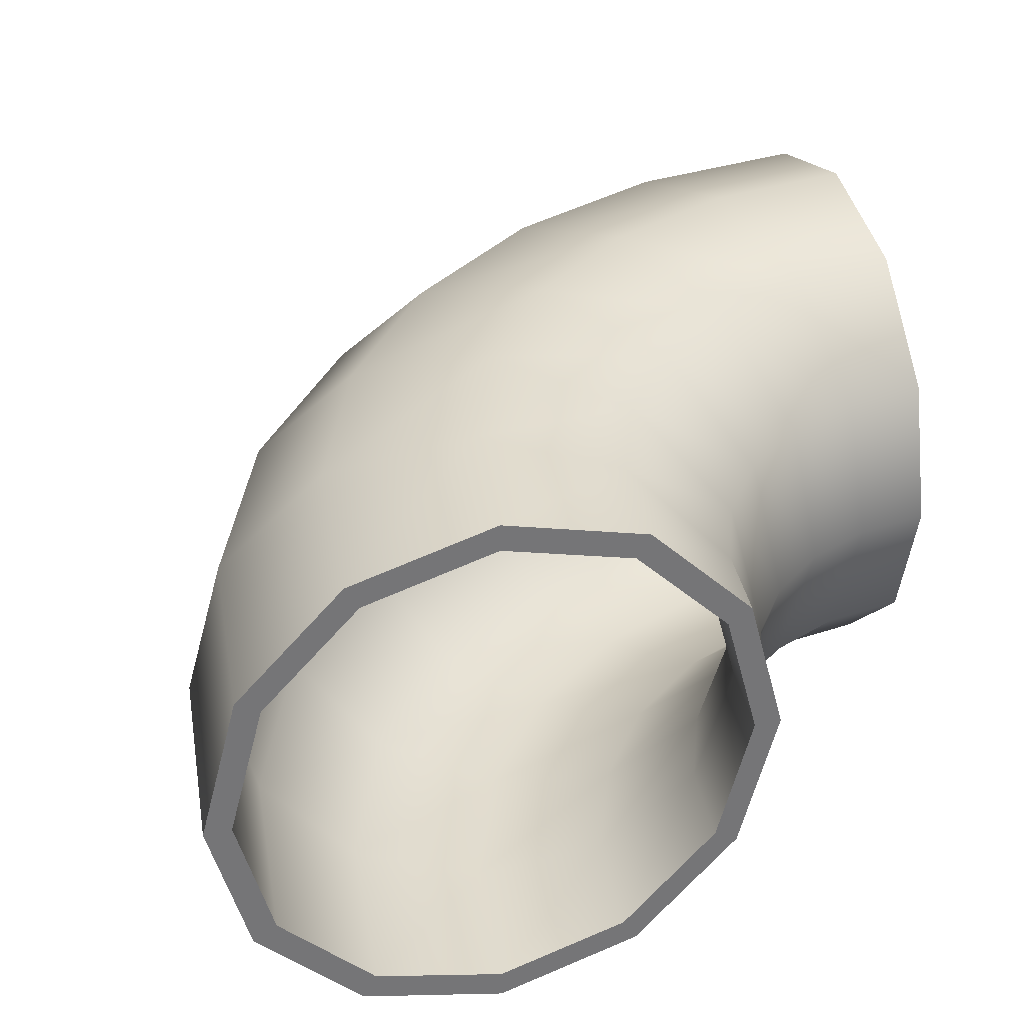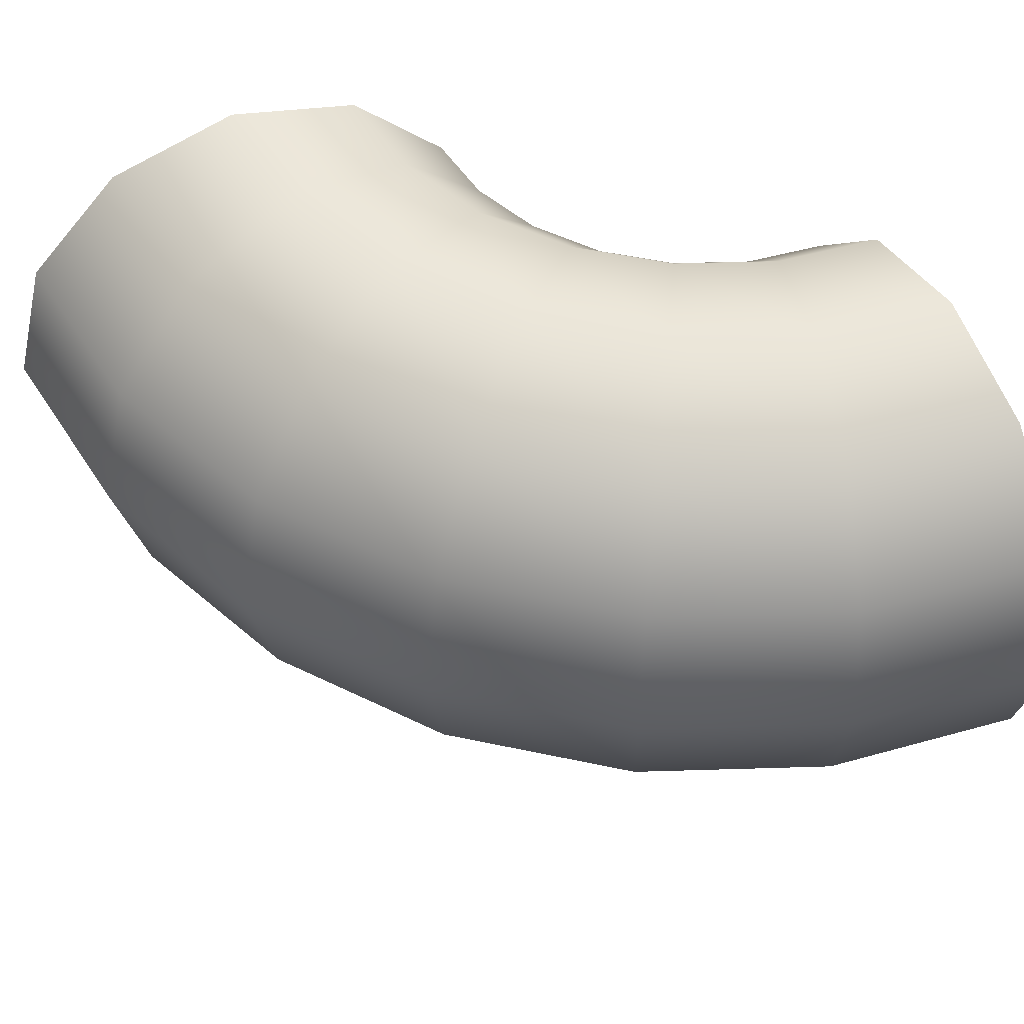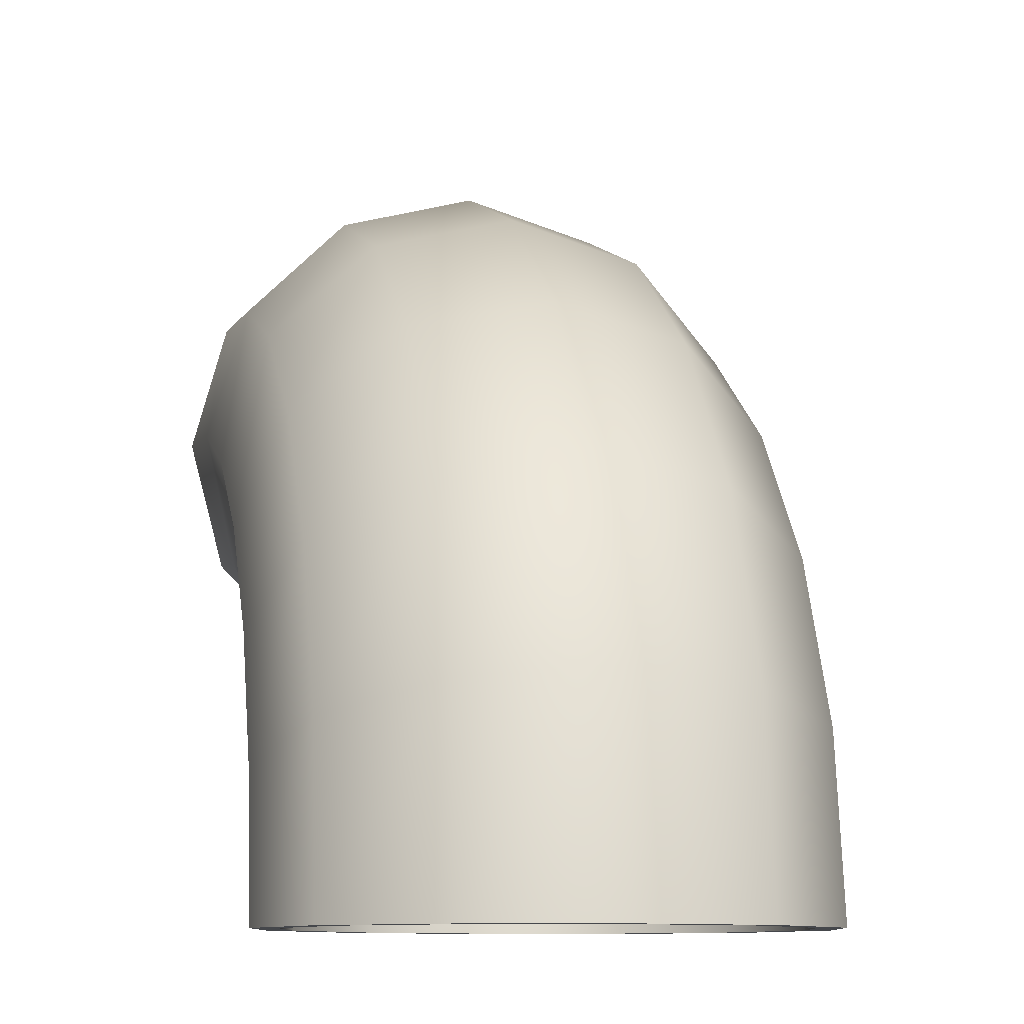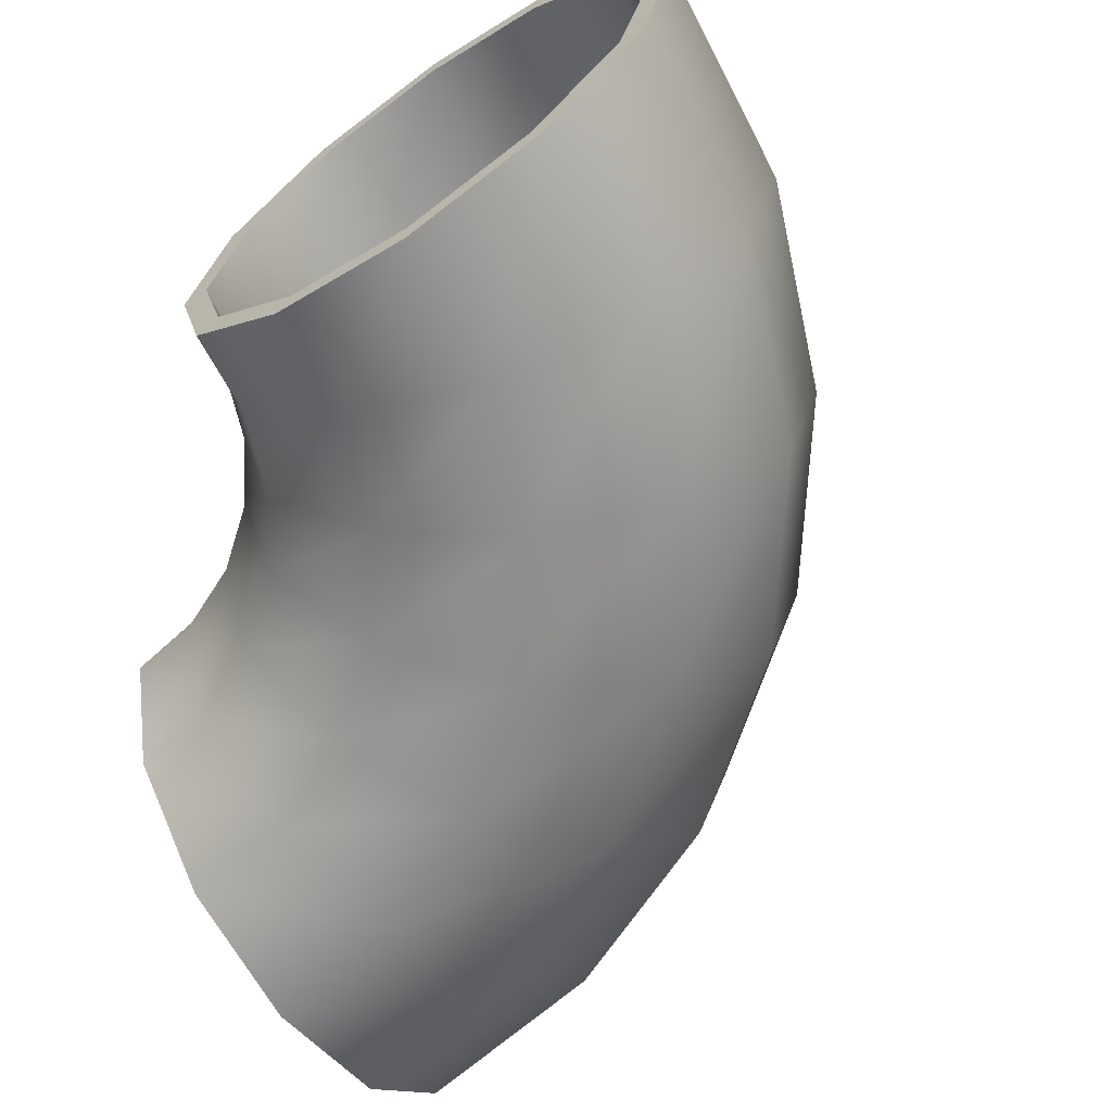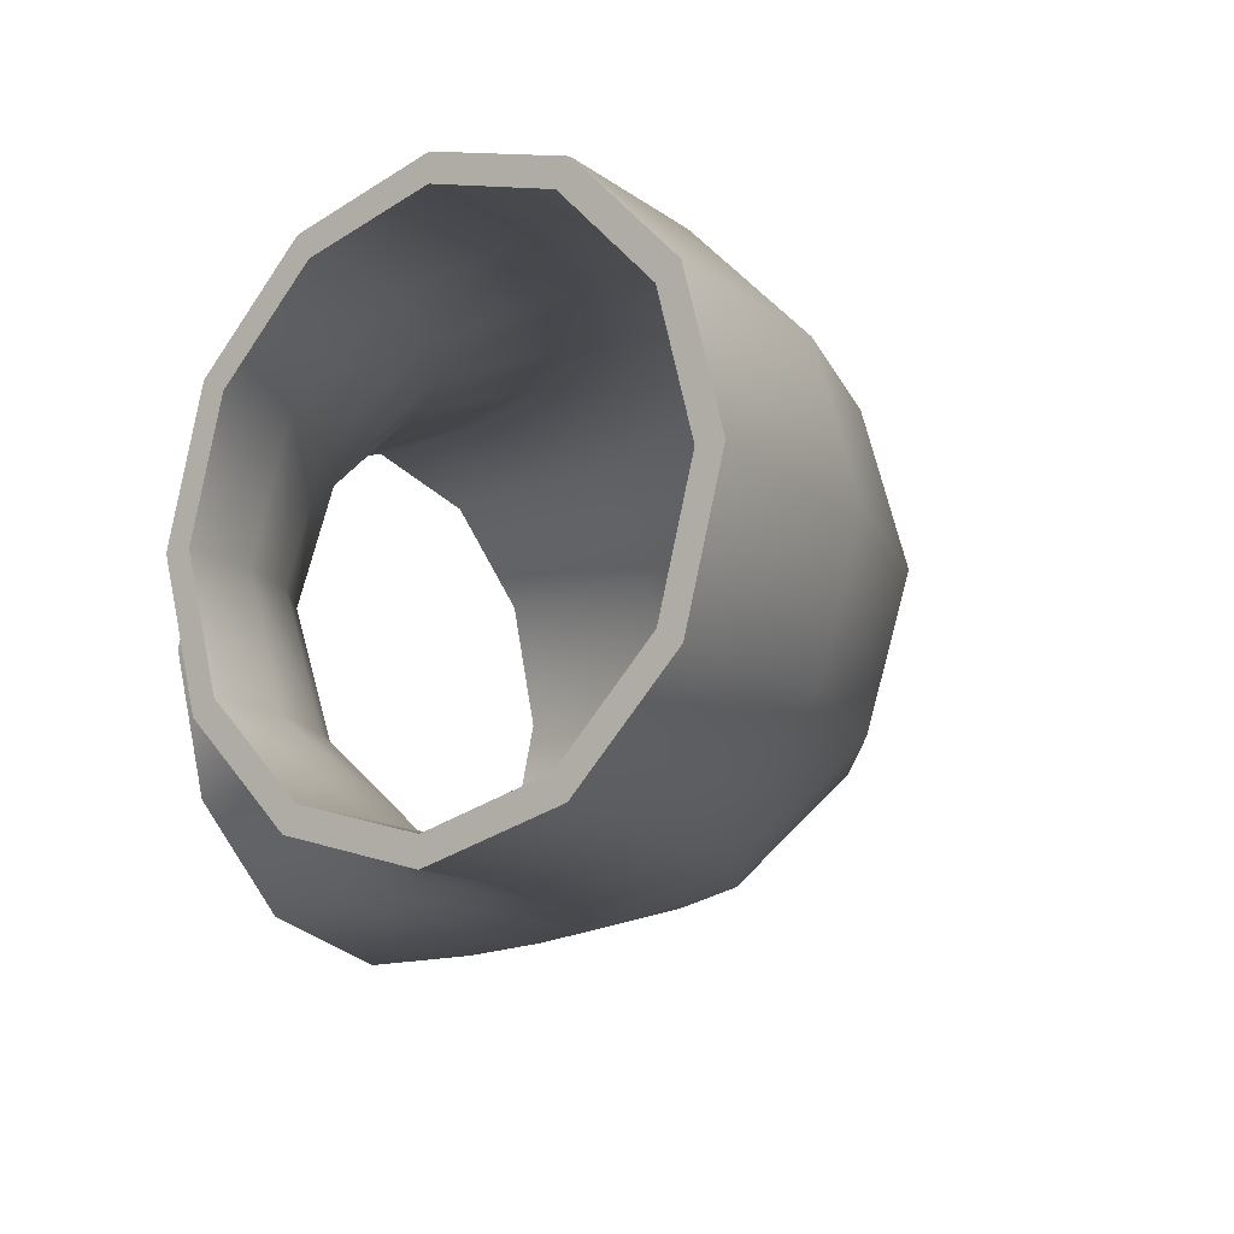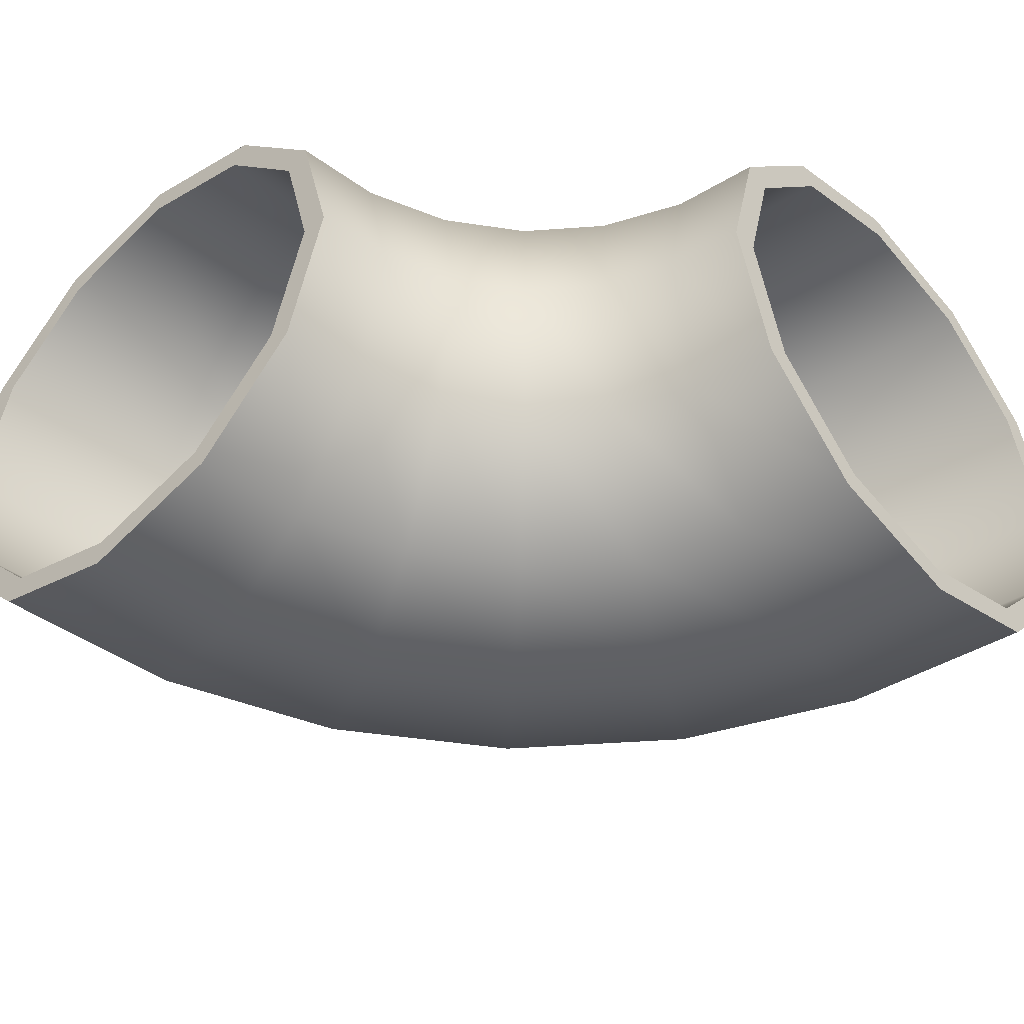
<metadata>
{"format":"obj","ext":"obj","renderer":"f3d","projection":"perspective","resolution":1024,"background":"white","views":[{"elev":33.5,"azim":-17.2,"up":"+Z"},{"elev":51.4,"azim":-114.4,"up":"+Z"},{"elev":-10.5,"azim":-103.7,"up":"+Y"},{"elev":-64.4,"azim":124.9,"up":"+Z"},{"elev":-12.1,"azim":127.7,"up":"+Z"},{"elev":-44.6,"azim":42.4,"up":"+Z"}]}
</metadata>
<code>
g default
v 1.648 -0 -0.9515
v 0.9515 -0 -1.648
v 0 0 -1.903
v -0.9515 -0 -1.648
v -1.648 0 -0.9515
v -1.903 0 0
v -1.648 0 0.9515
v -0.9515 -0 1.648
v 0 0 1.903
v 0.9515 -0 1.648
v 1.648 -0 0.9515
v 1.903 -0 0
v 3.82 2.172 -0.9515
v 3.82 2.868 -1.648
v 3.82 3.82 -1.903
v 3.82 4.771 -1.648
v 3.82 5.468 -0.9515
v 3.82 5.723 0
v 3.82 5.468 0.9515
v 3.82 4.771 1.648
v 3.82 3.82 1.903
v 3.82 2.868 1.648
v 3.82 2.172 0.9515
v 3.82 1.917 0
v 3.82 5.311 -0.8611
v 3.82 5.542 0
v 3.82 5.311 0.8611
v 3.82 4.681 1.492
v 3.82 3.82 1.722
v 3.82 2.959 1.492
v 3.82 2.328 0.8611
v 3.82 2.097 0
v 3.82 2.328 -0.8611
v 3.82 2.959 -1.492
v 3.82 3.82 -1.722
v 3.82 4.681 -1.492
v 0 0 1.722
v 0.8611 0 1.492
v 1.492 -0 0.8611
v 1.722 -0 0
v 1.492 -0 -0.8611
v 0.8611 0 -1.492
v 0 0 -1.722
v -0.8611 -0 -1.492
v -1.492 -0 -0.8611
v -1.722 -0 0
v -1.492 -0 0.8611
v -0.8611 -0 1.492
v 2.831 3.69 1.903
v 2.585 4.609 1.648
v 2.405 5.281 0.9515
v 2.339 5.528 0
v 2.405 5.281 -0.9515
v 2.585 4.609 -1.648
v 2.831 3.69 -1.903
v 3.077 2.77 -1.648
v 3.258 2.098 -0.9515
v 3.324 1.851 0
v 3.258 2.098 0.9515
v 3.077 2.77 1.648
v 1.91 3.308 1.903
v 1.434 4.132 1.648
v 1.086 4.735 0.9515
v 0.9583 4.956 0
v 1.086 4.735 -0.9515
v 1.434 4.132 -1.648
v 1.91 3.308 -1.903
v 2.386 2.484 -1.648
v 2.734 1.881 -0.9515
v 2.861 1.66 0
v 2.734 1.881 0.9515
v 2.386 2.484 1.648
v 1.119 2.701 1.903
v 0.4459 3.374 1.648
v -0.04659 3.866 0.9515
v -0.2269 4.047 0
v -0.04659 3.866 -0.9515
v 0.4459 3.374 -1.648
v 1.119 2.701 -1.903
v 1.792 2.028 -1.648
v 2.284 1.536 -0.9515
v 2.464 1.355 0
v 2.284 1.536 0.9515
v 1.792 2.028 1.648
v 0.5117 1.91 1.903
v -0.3123 2.386 1.648
v -0.9155 2.734 0.9515
v -1.136 2.861 0
v -0.9155 2.734 -0.9515
v -0.3123 2.386 -1.648
v 0.5117 1.91 -1.903
v 1.336 1.434 -1.648
v 1.939 1.086 -0.9515
v 2.16 0.9583 0
v 1.939 1.086 0.9515
v 1.336 1.434 1.648
v 0.1302 0.9886 1.903
v -0.7889 1.235 1.648
v -1.462 1.415 0.9515
v -1.708 1.481 0
v -1.462 1.415 -0.9515
v -0.7889 1.235 -1.648
v 0.1302 0.9886 -1.903
v 1.049 0.7423 -1.648
v 1.722 0.5621 -0.9515
v 1.968 0.4961 0
v 1.722 0.5621 0.9515
v 1.049 0.7423 1.648
v 2.831 3.69 -1.722
v 2.608 4.521 -1.492
v 2.445 5.13 -0.8611
v 2.385 5.353 0
v 2.445 5.13 0.8611
v 2.608 4.521 1.492
v 2.831 3.69 1.722
v 3.054 2.858 1.492
v 3.217 2.249 0.8611
v 3.277 2.026 0
v 3.217 2.249 -0.8611
v 3.054 2.858 -1.492
v 1.91 3.308 -1.722
v 1.479 4.054 -1.492
v 1.164 4.6 -0.8611
v 1.049 4.8 0
v 1.164 4.6 0.8611
v 1.479 4.054 1.492
v 1.91 3.308 1.722
v 2.34 2.562 1.492
v 2.656 2.016 0.8611
v 2.771 1.816 0
v 2.656 2.016 -0.8611
v 2.34 2.562 -1.492
v 1.119 2.701 -1.722
v 0.5098 3.31 -1.492
v 0.06408 3.756 -0.8611
v -0.09908 3.919 0
v 0.06408 3.756 0.8611
v 0.5098 3.31 1.492
v 1.119 2.701 1.722
v 1.728 2.092 1.492
v 2.173 1.646 0.8611
v 2.337 1.483 0
v 2.173 1.646 -0.8611
v 1.728 2.092 -1.492
v 0.5117 1.91 -1.722
v -0.234 2.34 -1.492
v -0.78 2.656 -0.8611
v -0.9798 2.771 0
v -0.78 2.656 0.8611
v -0.234 2.34 1.492
v 0.5117 1.91 1.722
v 1.258 1.479 1.492
v 1.803 1.164 0.8611
v 2.003 1.049 0
v 1.803 1.164 -0.8611
v 1.258 1.479 -1.492
v 0.1302 0.9886 -1.722
v -0.7017 1.211 -1.492
v -1.311 1.375 -0.8611
v -1.533 1.434 0
v -1.311 1.375 0.8611
v -0.7017 1.211 1.492
v 0.1302 0.9886 1.722
v 0.962 0.7657 1.492
v 1.571 0.6026 0.8611
v 1.794 0.5429 0
v 1.571 0.6026 -0.8611
v 0.962 0.7657 -1.492
g pCylinder3
f 1 2 104 105
f 2 3 103 104
f 3 4 102 103
f 4 5 101 102
f 5 6 100 101
f 6 7 99 100
f 7 8 98 99
f 8 9 97 98
f 9 10 108 97
f 10 11 107 108
f 11 12 106 107
f 12 1 105 106
f 17 18 26 25
f 18 19 27 26
f 19 20 28 27
f 20 21 29 28
f 21 22 30 29
f 22 23 31 30
f 23 24 32 31
f 24 13 33 32
f 13 14 34 33
f 14 15 35 34
f 15 16 36 35
f 16 17 25 36
f 38 37 163 164
f 39 38 164 165
f 40 39 165 166
f 41 40 166 167
f 42 41 167 168
f 43 42 168 157
f 44 43 157 158
f 45 44 158 159
f 46 45 159 160
f 47 46 160 161
f 48 47 161 162
f 37 48 162 163
f 50 49 21 20
f 51 50 20 19
f 52 51 19 18
f 53 52 18 17
f 54 53 17 16
f 55 54 16 15
f 56 55 15 14
f 57 56 14 13
f 58 57 13 24
f 59 58 24 23
f 60 59 23 22
f 49 60 22 21
f 62 61 49 50
f 63 62 50 51
f 64 63 51 52
f 65 64 52 53
f 66 65 53 54
f 67 66 54 55
f 68 67 55 56
f 69 68 56 57
f 70 69 57 58
f 71 70 58 59
f 72 71 59 60
f 61 72 60 49
f 74 73 61 62
f 75 74 62 63
f 76 75 63 64
f 77 76 64 65
f 78 77 65 66
f 79 78 66 67
f 80 79 67 68
f 81 80 68 69
f 82 81 69 70
f 83 82 70 71
f 84 83 71 72
f 73 84 72 61
f 86 85 73 74
f 87 86 74 75
f 88 87 75 76
f 89 88 76 77
f 90 89 77 78
f 91 90 78 79
f 92 91 79 80
f 93 92 80 81
f 94 93 81 82
f 95 94 82 83
f 96 95 83 84
f 85 96 84 73
f 98 97 85 86
f 99 98 86 87
f 100 99 87 88
f 101 100 88 89
f 102 101 89 90
f 103 102 90 91
f 104 103 91 92
f 105 104 92 93
f 106 105 93 94
f 107 106 94 95
f 108 107 95 96
f 97 108 96 85
f 110 109 35 36
f 111 110 36 25
f 112 111 25 26
f 113 112 26 27
f 114 113 27 28
f 115 114 28 29
f 116 115 29 30
f 117 116 30 31
f 118 117 31 32
f 119 118 32 33
f 120 119 33 34
f 109 120 34 35
f 122 121 109 110
f 123 122 110 111
f 124 123 111 112
f 125 124 112 113
f 126 125 113 114
f 127 126 114 115
f 128 127 115 116
f 129 128 116 117
f 130 129 117 118
f 131 130 118 119
f 132 131 119 120
f 121 132 120 109
f 134 133 121 122
f 135 134 122 123
f 136 135 123 124
f 137 136 124 125
f 138 137 125 126
f 139 138 126 127
f 140 139 127 128
f 141 140 128 129
f 142 141 129 130
f 143 142 130 131
f 144 143 131 132
f 133 144 132 121
f 146 145 133 134
f 147 146 134 135
f 148 147 135 136
f 149 148 136 137
f 150 149 137 138
f 151 150 138 139
f 152 151 139 140
f 153 152 140 141
f 154 153 141 142
f 155 154 142 143
f 156 155 143 144
f 145 156 144 133
f 158 157 145 146
f 159 158 146 147
f 160 159 147 148
f 161 160 148 149
f 162 161 149 150
f 163 162 150 151
f 164 163 151 152
f 165 164 152 153
f 166 165 153 154
f 167 166 154 155
f 168 167 155 156
f 157 168 156 145
f 37 38 10 9
f 38 39 11 10
f 39 40 12 11
f 40 41 1 12
f 41 42 2 1
f 42 43 3 2
f 43 44 4 3
f 44 45 5 4
f 45 46 6 5
f 46 47 7 6
f 47 48 8 7
f 48 37 9 8

</code>
